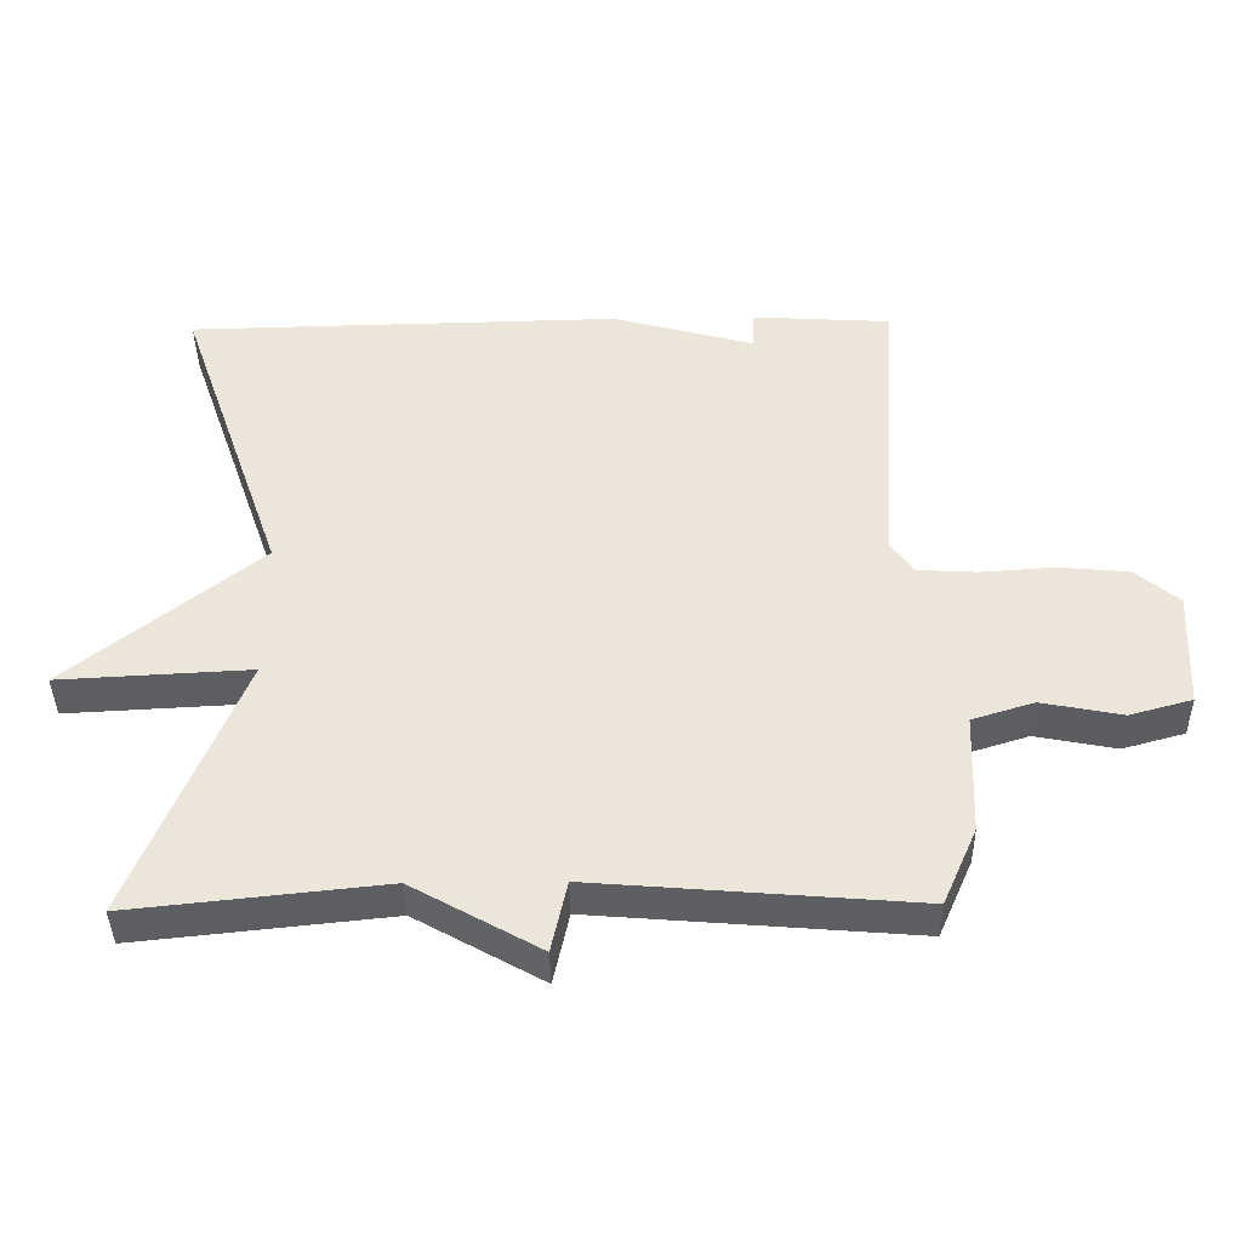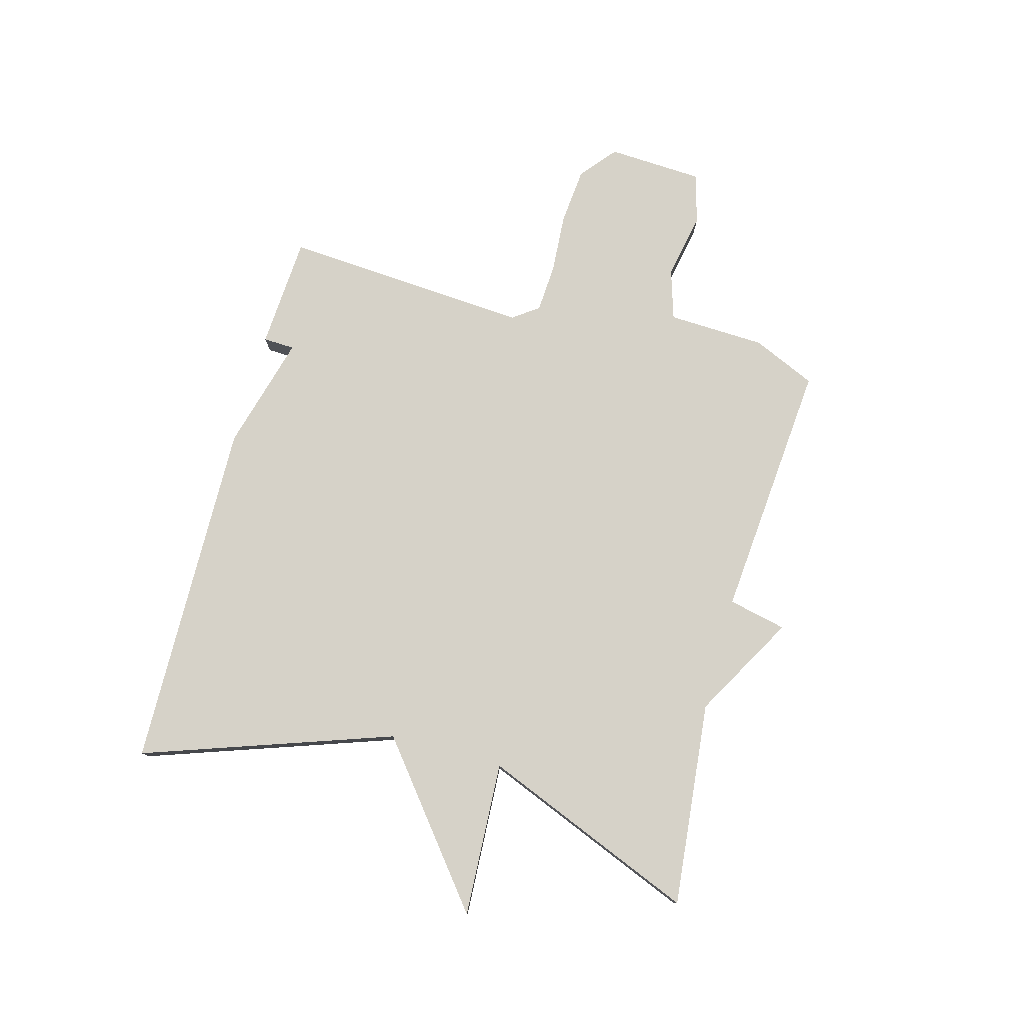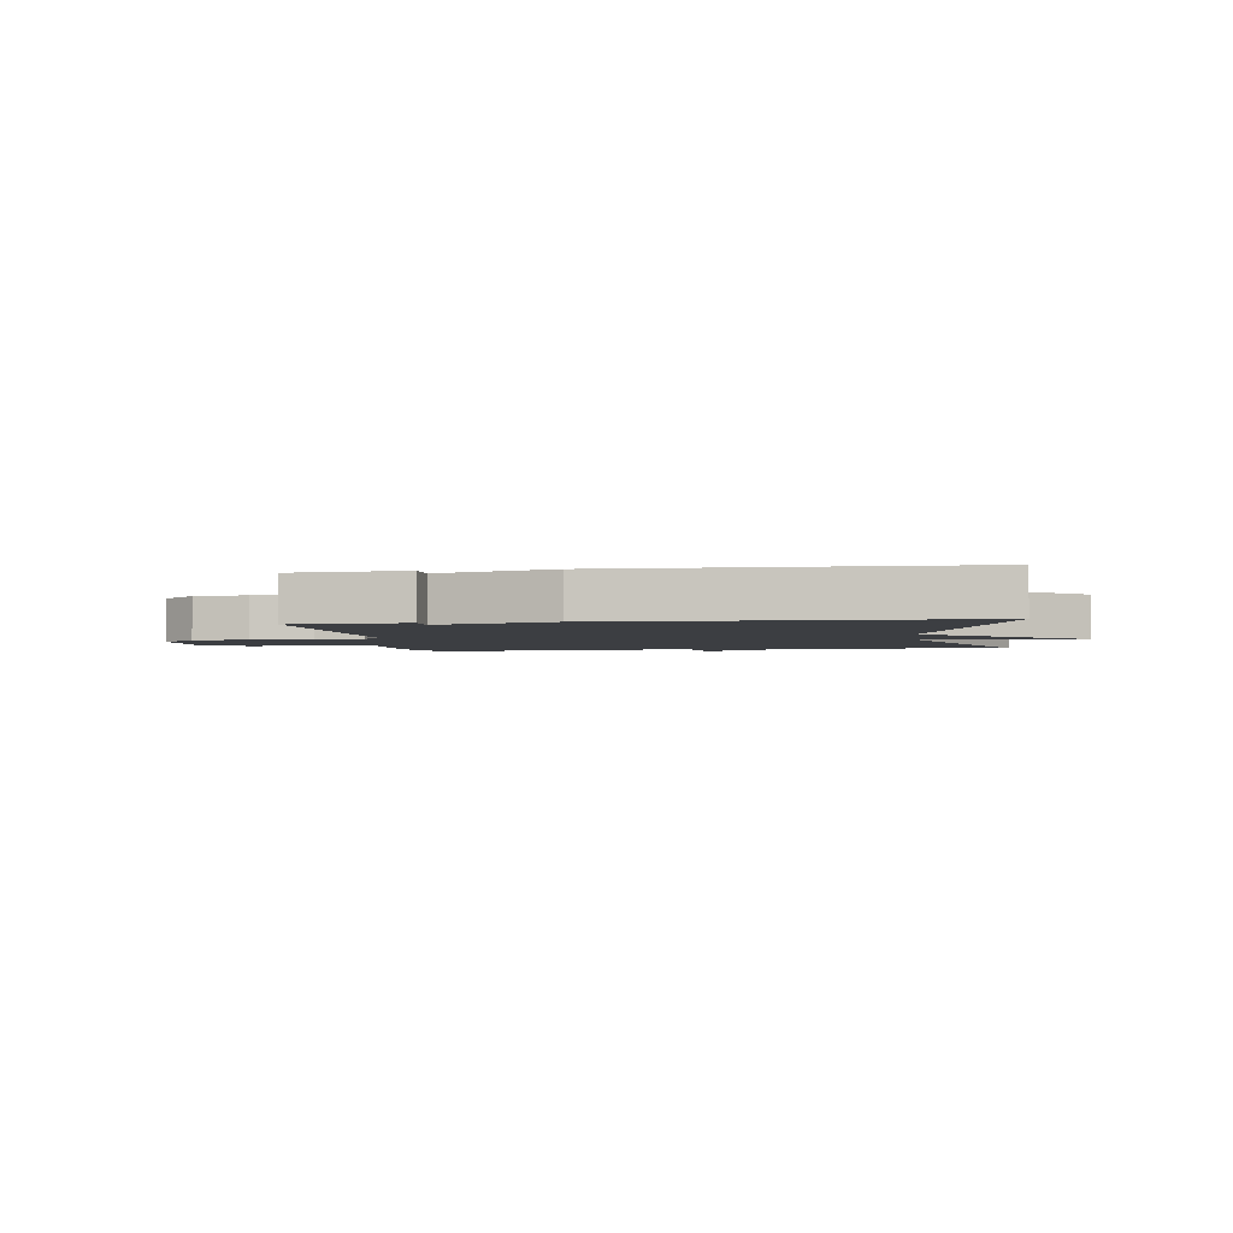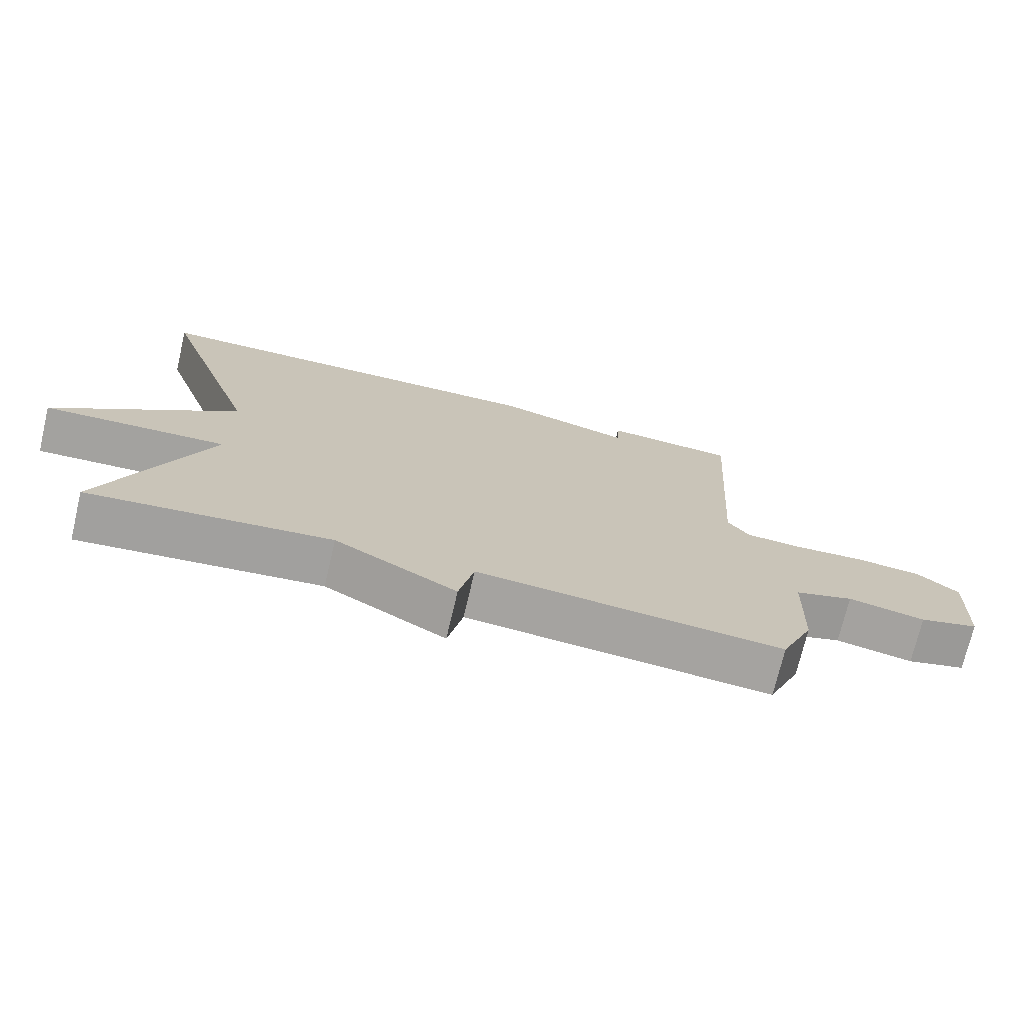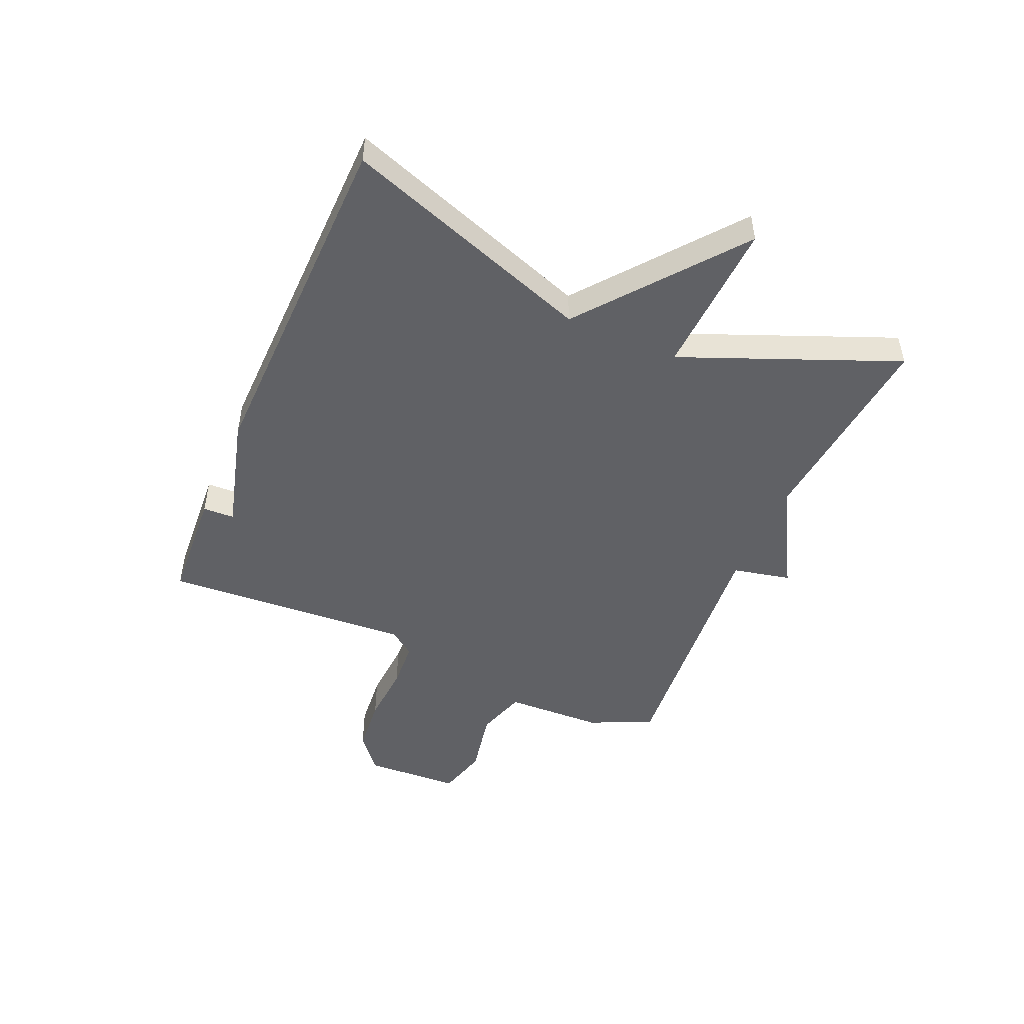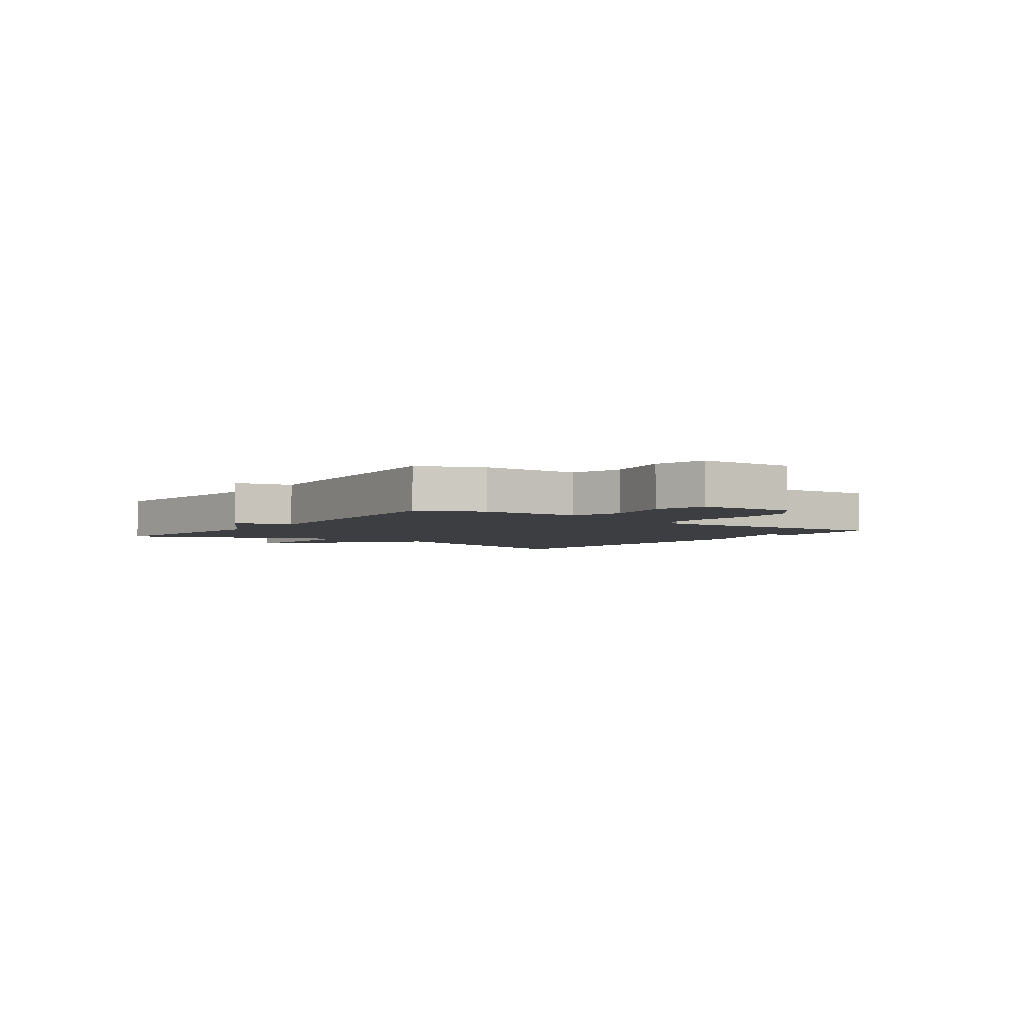
<metadata>
{"format":"obj","ext":"obj","renderer":"f3d","projection":"perspective","resolution":1024,"background":"white","views":[{"elev":-40.0,"azim":-179.1,"up":"+Z"},{"elev":78.2,"azim":105.4,"up":"+Y"},{"elev":-3.0,"azim":8.4,"up":"+Y"},{"elev":-72.8,"azim":166.7,"up":"+Z"},{"elev":-49.0,"azim":66.6,"up":"+Y"},{"elev":-3.6,"azim":-126.2,"up":"+Y"}]}
</metadata>
<code>
v 0.5 0.07 0.5
v 0.35 0.07 0.07
v 0.618 0.07 -0.144
v 0.35 0.07 -0.13
v 0.5 0.07 -0.5
v 0.147 0.07 -0.463
v -0.031 0.07 -0.563
v -0.053 0.07 -0.463
v -0.5 0.07 -0.5
v -0.548 0.07 -0.391
v -0.554 0.07 -0.223
v -0.64 0.07 -0.196
v -0.753 0.07 -0.218
v -0.84 0.07 -0.194
v -0.848 0.07 -0.03
v -0.787 0.07 0.021
v -0.69 0.07 0.03
v -0.586 0.07 0.023
v -0.504 0.07 0.028
v -0.472 0.07 0.072
v -0.5 0.07 0.5
v -0.306 0.07 0.512
v -0.304 0.07 0.458
v -0.106 0.07 0.512
v 0.5 0 0.5
v 0.35 0 0.07
v 0.618 0 -0.144
v 0.35 0 -0.13
v 0.5 0 -0.5
v 0.147 0 -0.463
v -0.031 0 -0.563
v -0.053 0 -0.463
v -0.5 0 -0.5
v -0.548 0 -0.391
v -0.554 0 -0.223
v -0.64 0 -0.196
v -0.753 0 -0.218
v -0.84 0 -0.194
v -0.848 0 -0.03
v -0.787 0 0.021
v -0.69 0 0.03
v -0.586 0 0.023
v -0.504 0 0.028
v -0.472 0 0.072
v -0.5 0 0.5
v -0.306 0 0.512
v -0.304 0 0.458
v -0.106 0 0.512
f 23 24 1 2
f 20 21 22 23
f 2 3 4
f 23 2 4
f 20 23 4
f 4 5 6
f 20 4 6
f 19 20 6
f 18 19 6
f 16 17 18
f 15 16 18
f 14 15 18
f 13 14 18
f 12 13 18
f 11 12 18
f 11 18 6
f 8 9 10 11
f 8 11 6
f 6 7 8
f 26 25 48 47
f 47 46 45 44
f 28 27 26
f 28 26 47
f 28 47 44
f 30 29 28
f 30 28 44
f 30 44 43
f 30 43 42
f 42 41 40
f 42 40 39
f 42 39 38
f 42 38 37
f 42 37 36
f 42 36 35
f 30 42 35
f 35 34 33 32
f 30 35 32
f 32 31 30
f 1 25 26 2
f 2 26 27 3
f 3 27 28 4
f 4 28 29 5
f 5 29 30 6
f 6 30 31 7
f 7 31 32 8
f 8 32 33 9
f 9 33 34 10
f 10 34 35 11
f 11 35 36 12
f 12 36 37 13
f 13 37 38 14
f 14 38 39 15
f 15 39 40 16
f 16 40 41 17
f 17 41 42 18
f 18 42 43 19
f 19 43 44 20
f 20 44 45 21
f 21 45 46 22
f 22 46 47 23
f 23 47 48 24
f 24 48 25 1

</code>
